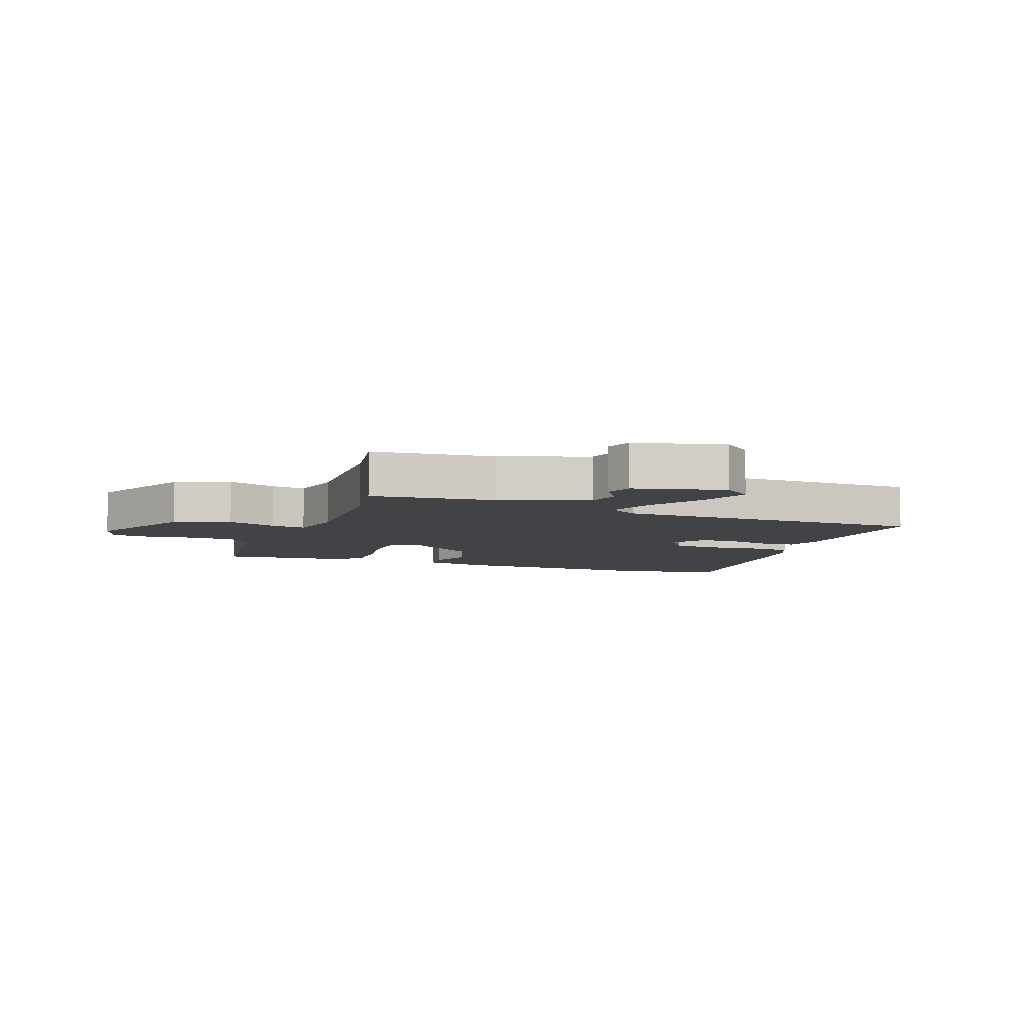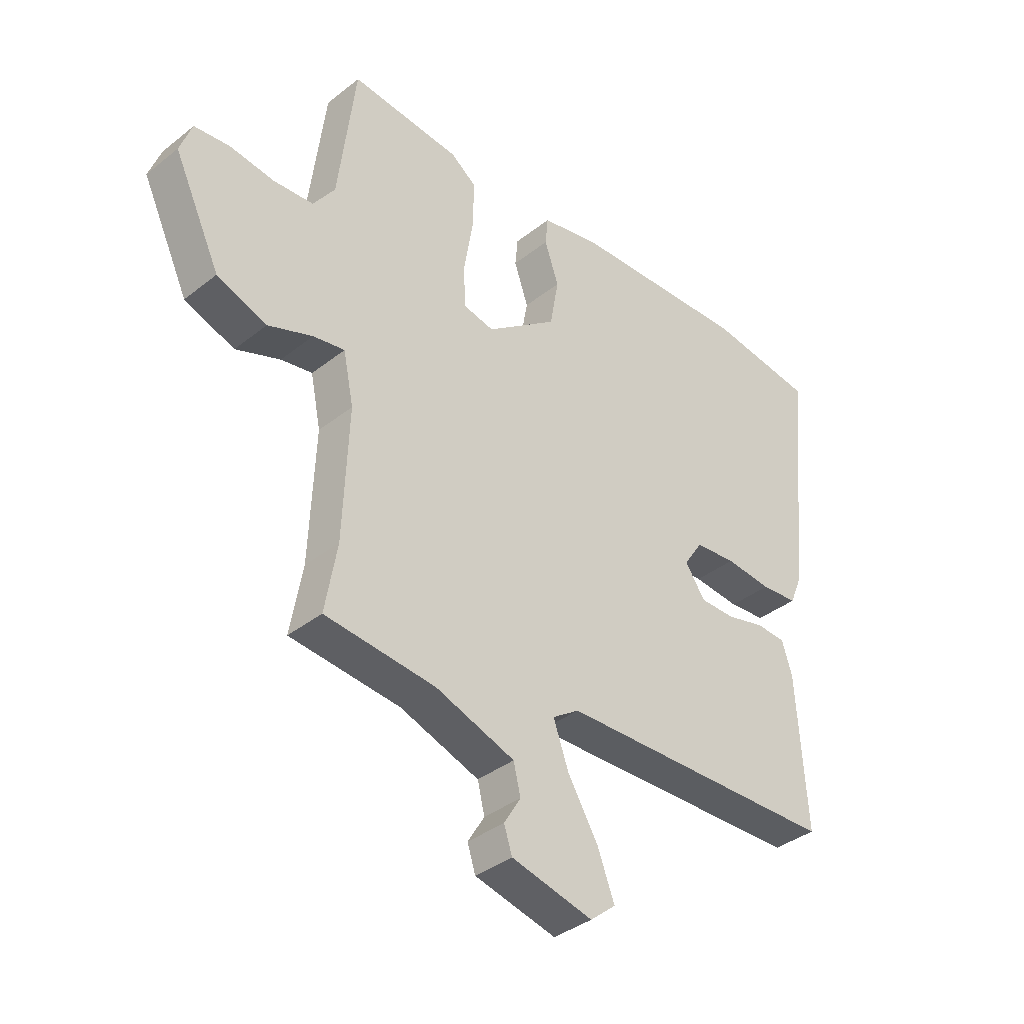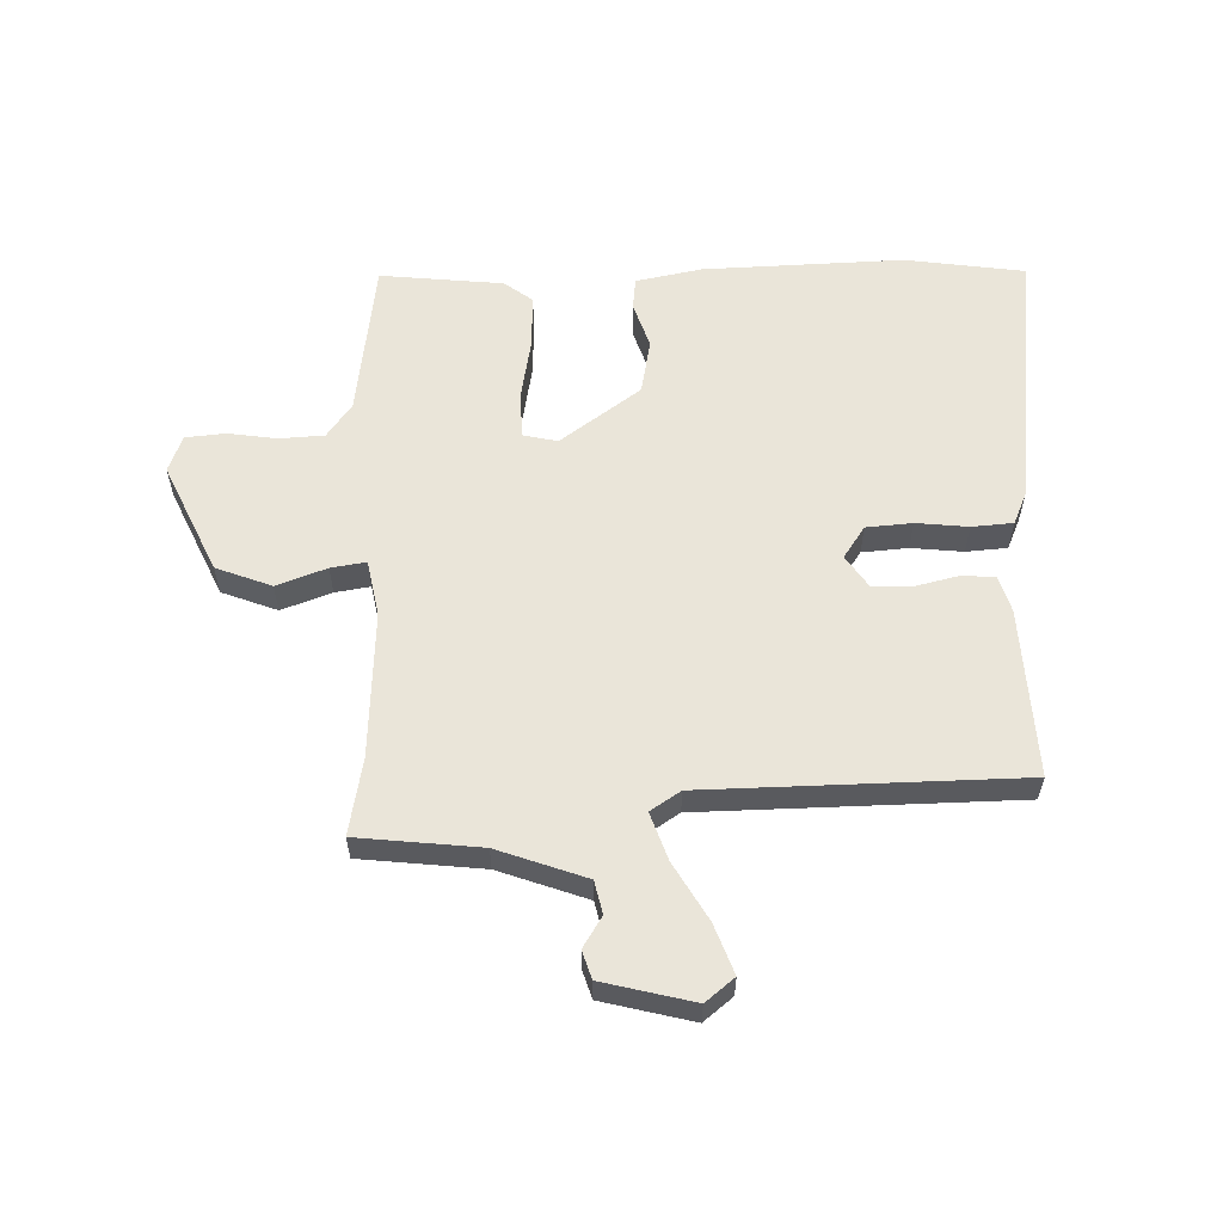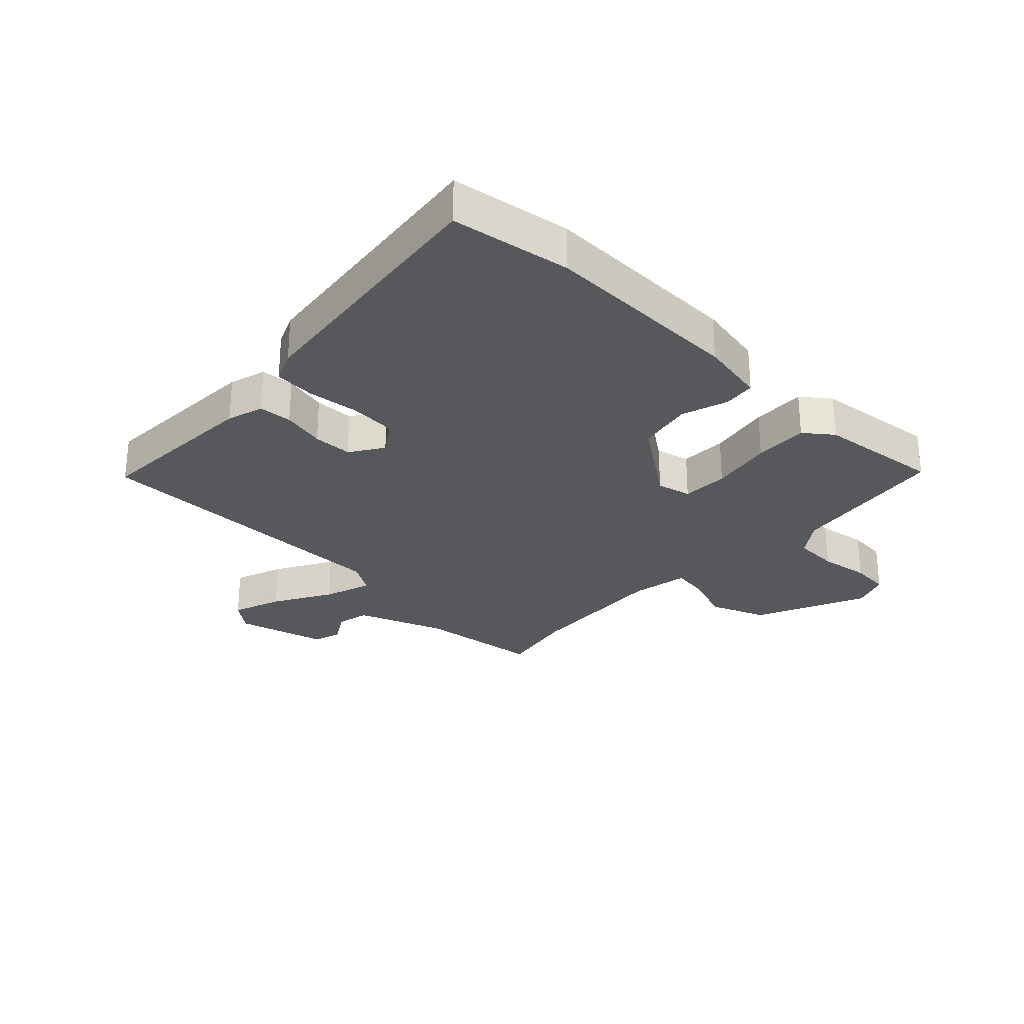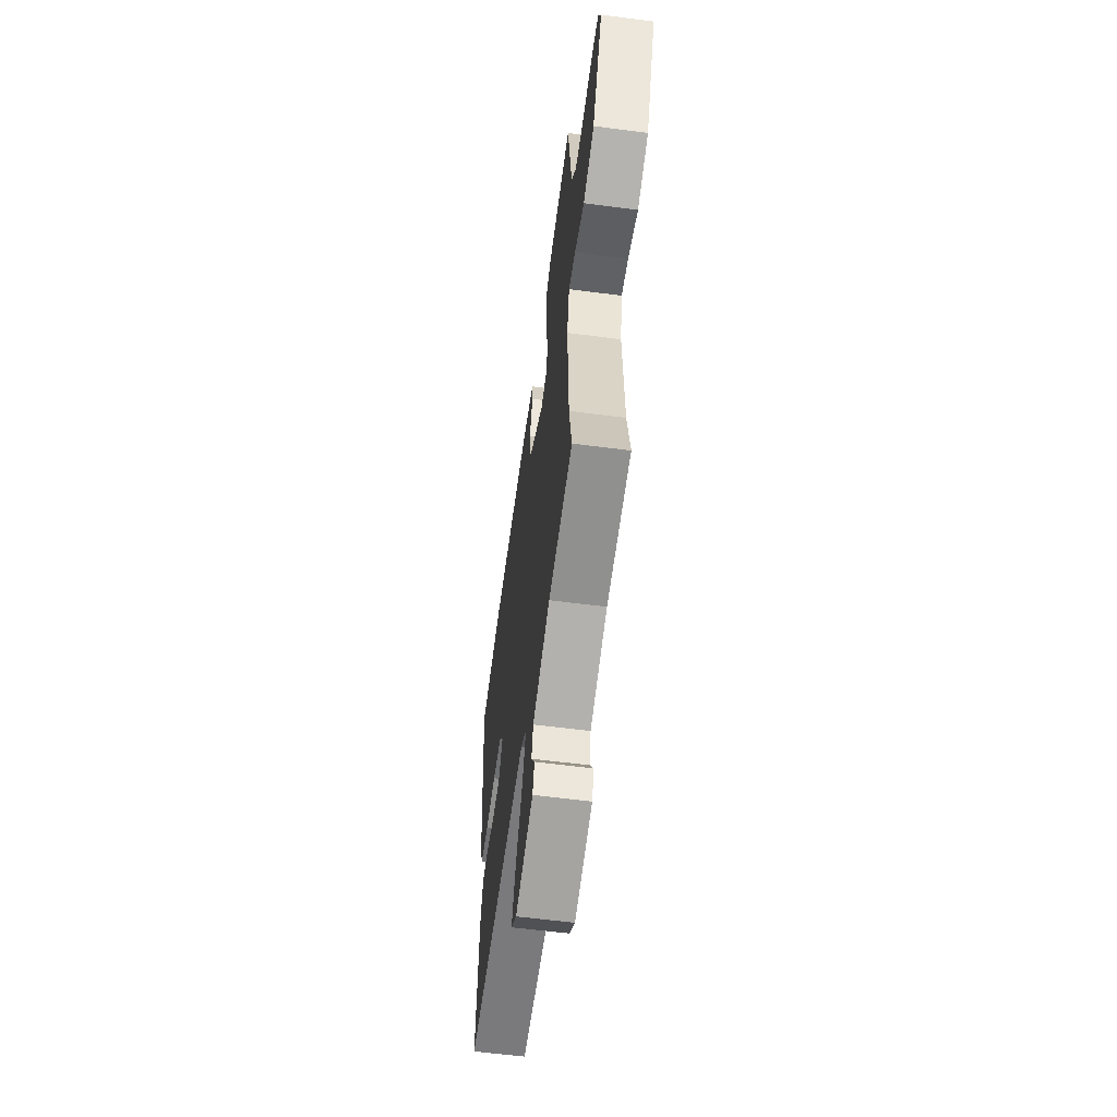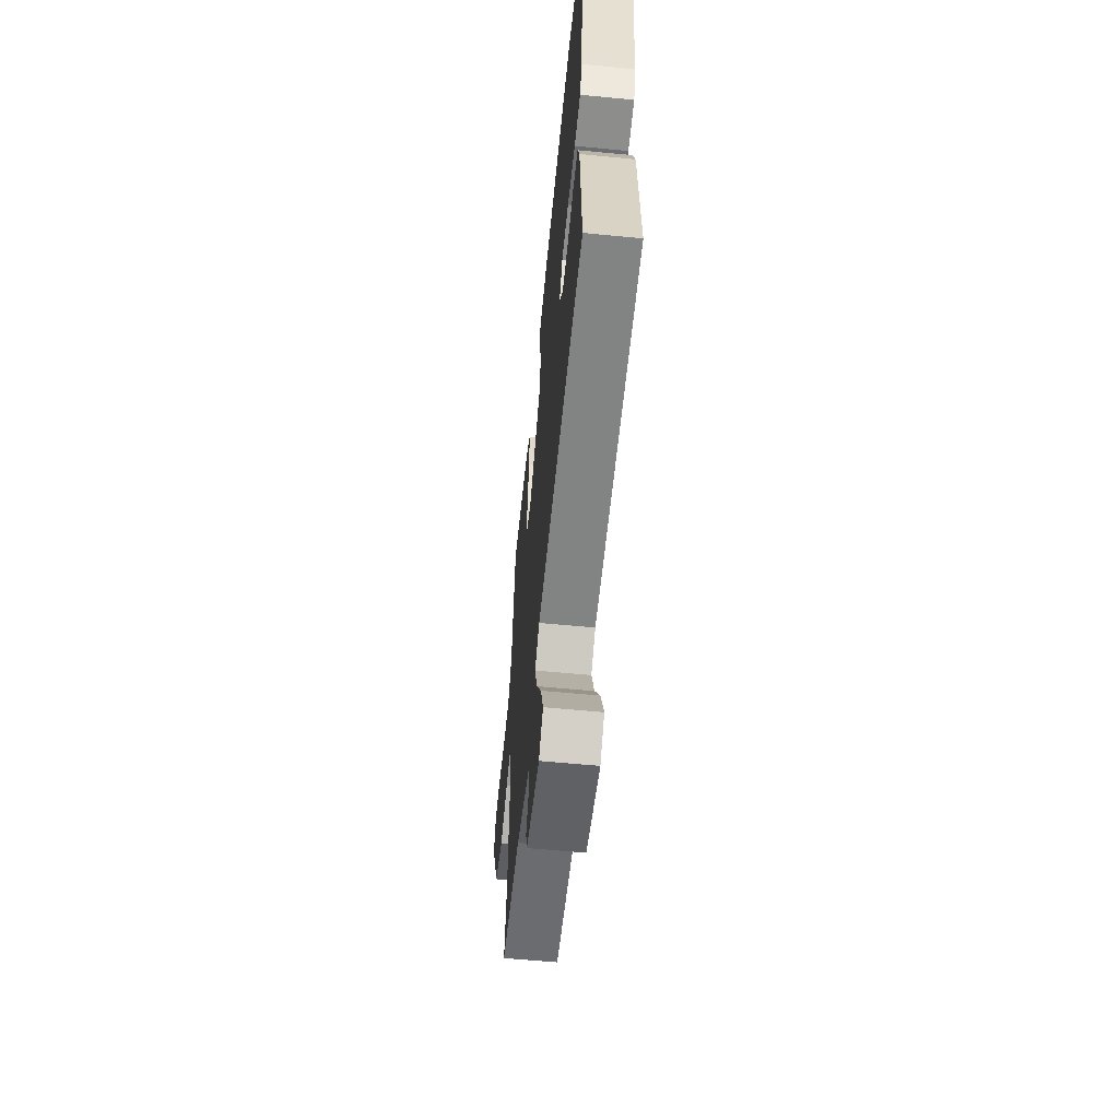
<metadata>
{"format":"obj","ext":"obj","renderer":"f3d","projection":"perspective","resolution":1024,"background":"white","views":[{"elev":-6.9,"azim":159.9,"up":"+Y"},{"elev":-37.4,"azim":135.3,"up":"+Z"},{"elev":58.5,"azim":179.2,"up":"+Y"},{"elev":-28.3,"azim":-42.7,"up":"+Y"},{"elev":-59.8,"azim":82.4,"up":"+Z"},{"elev":-59.4,"azim":-95.7,"up":"+Z"}]}
</metadata>
<code>
v -0.563 0.07 0.492
v -0.366 0.07 0.518
v -0.034 0.07 0.503
v 0.075 0.07 0.48
v 0.08 0.07 0.427
v 0.054 0.07 0.351
v 0.07 0.07 0.26
v 0.201 0.07 0.162
v 0.258 0.07 0.174
v 0.261 0.07 0.251
v 0.244 0.07 0.354
v 0.242 0.07 0.443
v 0.289 0.07 0.478
v 0.493 0.07 0.497
v 0.525 0.07 0.235
v 0.565 0.07 0.178
v 0.639 0.07 0.173
v 0.721 0.07 0.184
v 0.786 0.07 0.177
v 0.808 0.07 0.116
v 0.722 0.07 -0.065
v 0.63 0.07 -0.099
v 0.548 0.07 -0.068
v 0.49 0.07 -0.058
v 0.471 0.07 -0.152
v 0.481 0.07 -0.393
v 0.503 0.07 -0.519
v 0.3 0.07 -0.539
v 0.154 0.07 -0.59
v 0.141 0.07 -0.644
v 0.172 0.07 -0.695
v 0.157 0.07 -0.741
v 0.007 0.07 -0.777
v -0.04 0.07 -0.738
v -0.009 0.07 -0.657
v 0.047 0.07 -0.563
v 0.075 0.07 -0.485
v 0.026 0.07 -0.452
v -0.494 0.07 -0.438
v -0.477 0.07 -0.158
v -0.458 0.07 -0.098
v -0.403 0.07 -0.095
v -0.332 0.07 -0.113
v -0.267 0.07 -0.113
v -0.23 0.07 -0.059
v -0.265 0.07 -0.006
v -0.341 0.07 0.001
v -0.427 0.07 -0.007
v -0.495 0.07 -0.001
v -0.517 0.07 0.052
v -0.563 0 0.492
v -0.366 0 0.518
v -0.034 0 0.503
v 0.075 0 0.48
v 0.08 0 0.427
v 0.054 0 0.351
v 0.07 0 0.26
v 0.201 0 0.162
v 0.258 0 0.174
v 0.261 0 0.251
v 0.244 0 0.354
v 0.242 0 0.443
v 0.289 0 0.478
v 0.493 0 0.497
v 0.525 0 0.235
v 0.565 0 0.178
v 0.639 0 0.173
v 0.721 0 0.184
v 0.786 0 0.177
v 0.808 0 0.116
v 0.722 0 -0.065
v 0.63 0 -0.099
v 0.548 0 -0.068
v 0.49 0 -0.058
v 0.471 0 -0.152
v 0.481 0 -0.393
v 0.503 0 -0.519
v 0.3 0 -0.539
v 0.154 0 -0.59
v 0.141 0 -0.644
v 0.172 0 -0.695
v 0.157 0 -0.741
v 0.007 0 -0.777
v -0.04 0 -0.738
v -0.009 0 -0.657
v 0.047 0 -0.563
v 0.075 0 -0.485
v 0.026 0 -0.452
v -0.494 0 -0.438
v -0.477 0 -0.158
v -0.458 0 -0.098
v -0.403 0 -0.095
v -0.332 0 -0.113
v -0.267 0 -0.113
v -0.23 0 -0.059
v -0.265 0 -0.006
v -0.341 0 0.001
v -0.427 0 -0.007
v -0.495 0 -0.001
v -0.517 0 0.052
f 47 48 49 50
f 46 47 50 1
f 45 46 1 2
f 40 41 42 43
f 38 39 40 43
f 37 38 43 44
f 33 34 35 36
f 33 36 37
f 30 31 32 33
f 29 30 33 37
f 28 29 37
f 26 27 28 37
f 25 26 37 44
f 20 21 22 23
f 20 23 24
f 17 18 19 20
f 16 17 20 24
f 15 16 24
f 10 11 12 13
f 9 10 13 14
f 3 4 5 6
f 45 2 3 6
f 45 6 7
f 44 45 7 8
f 25 44 8 9
f 15 24 25
f 9 14 15 25
f 100 99 98 97
f 51 100 97 96
f 52 51 96 95
f 93 92 91 90
f 93 90 89 88
f 94 93 88 87
f 86 85 84 83
f 87 86 83
f 83 82 81 80
f 87 83 80 79
f 87 79 78
f 87 78 77 76
f 94 87 76 75
f 73 72 71 70
f 74 73 70
f 70 69 68 67
f 74 70 67 66
f 74 66 65
f 63 62 61 60
f 64 63 60 59
f 56 55 54 53
f 56 53 52 95
f 57 56 95
f 58 57 95 94
f 59 58 94 75
f 75 74 65
f 75 65 64 59
f 1 51 52 2
f 2 52 53 3
f 3 53 54 4
f 4 54 55 5
f 5 55 56 6
f 6 56 57 7
f 7 57 58 8
f 8 58 59 9
f 9 59 60 10
f 10 60 61 11
f 11 61 62 12
f 12 62 63 13
f 13 63 64 14
f 14 64 65 15
f 15 65 66 16
f 16 66 67 17
f 17 67 68 18
f 18 68 69 19
f 19 69 70 20
f 20 70 71 21
f 21 71 72 22
f 22 72 73 23
f 23 73 74 24
f 24 74 75 25
f 25 75 76 26
f 26 76 77 27
f 27 77 78 28
f 28 78 79 29
f 29 79 80 30
f 30 80 81 31
f 31 81 82 32
f 32 82 83 33
f 33 83 84 34
f 34 84 85 35
f 35 85 86 36
f 36 86 87 37
f 37 87 88 38
f 38 88 89 39
f 39 89 90 40
f 40 90 91 41
f 41 91 92 42
f 42 92 93 43
f 43 93 94 44
f 44 94 95 45
f 45 95 96 46
f 46 96 97 47
f 47 97 98 48
f 48 98 99 49
f 49 99 100 50
f 50 100 51 1

</code>
